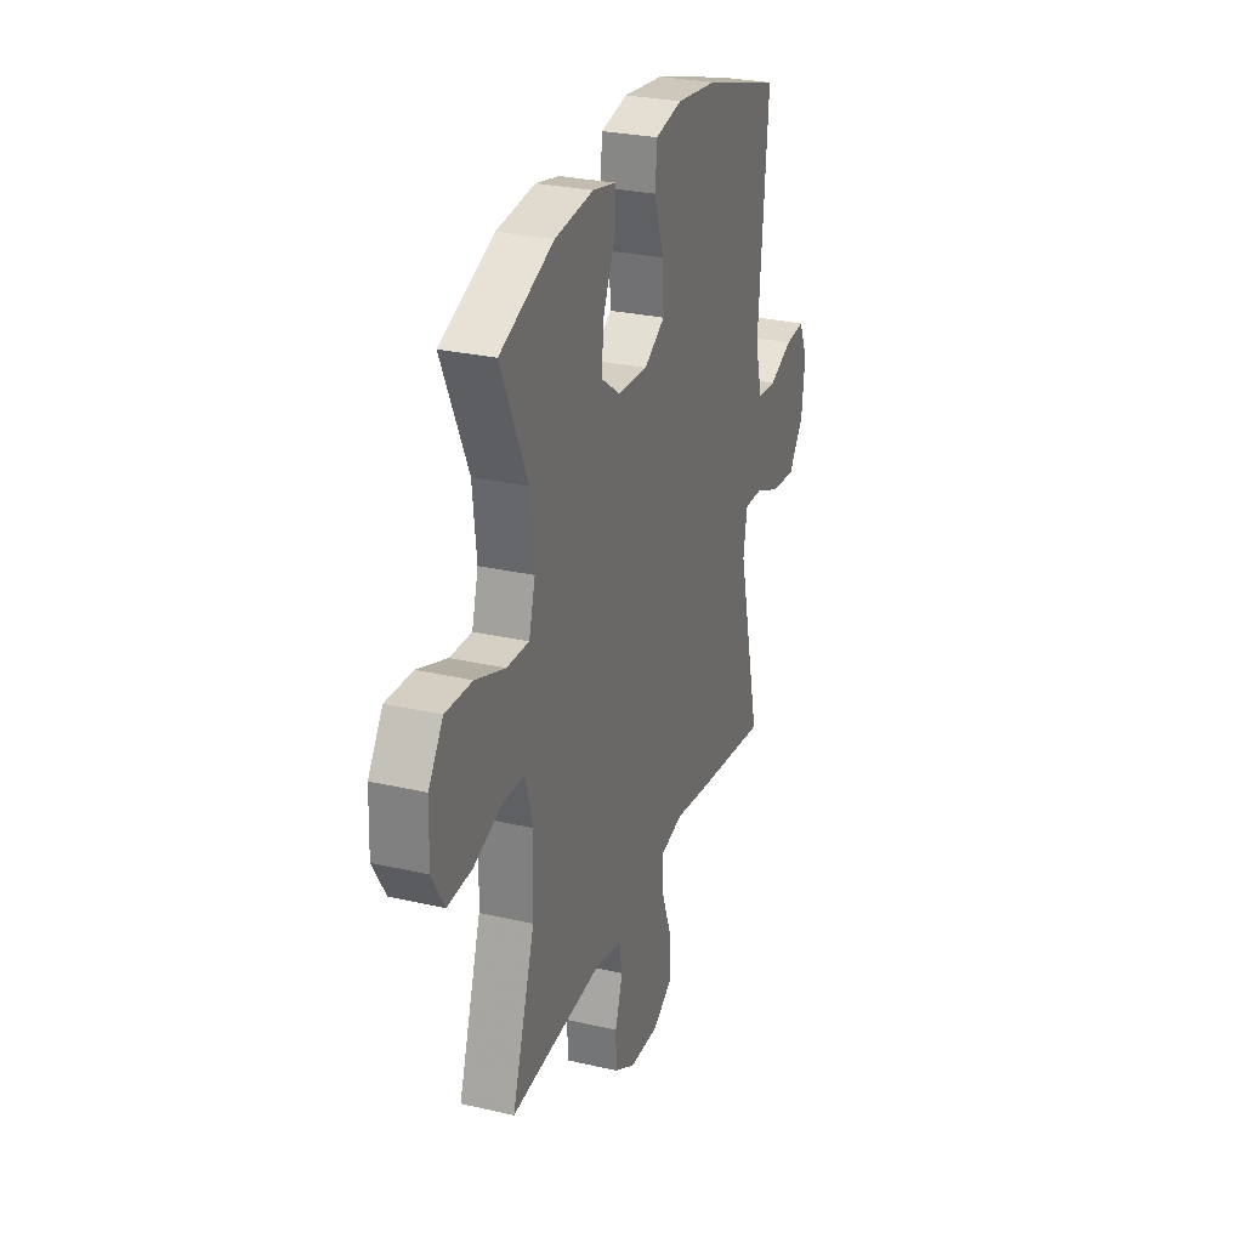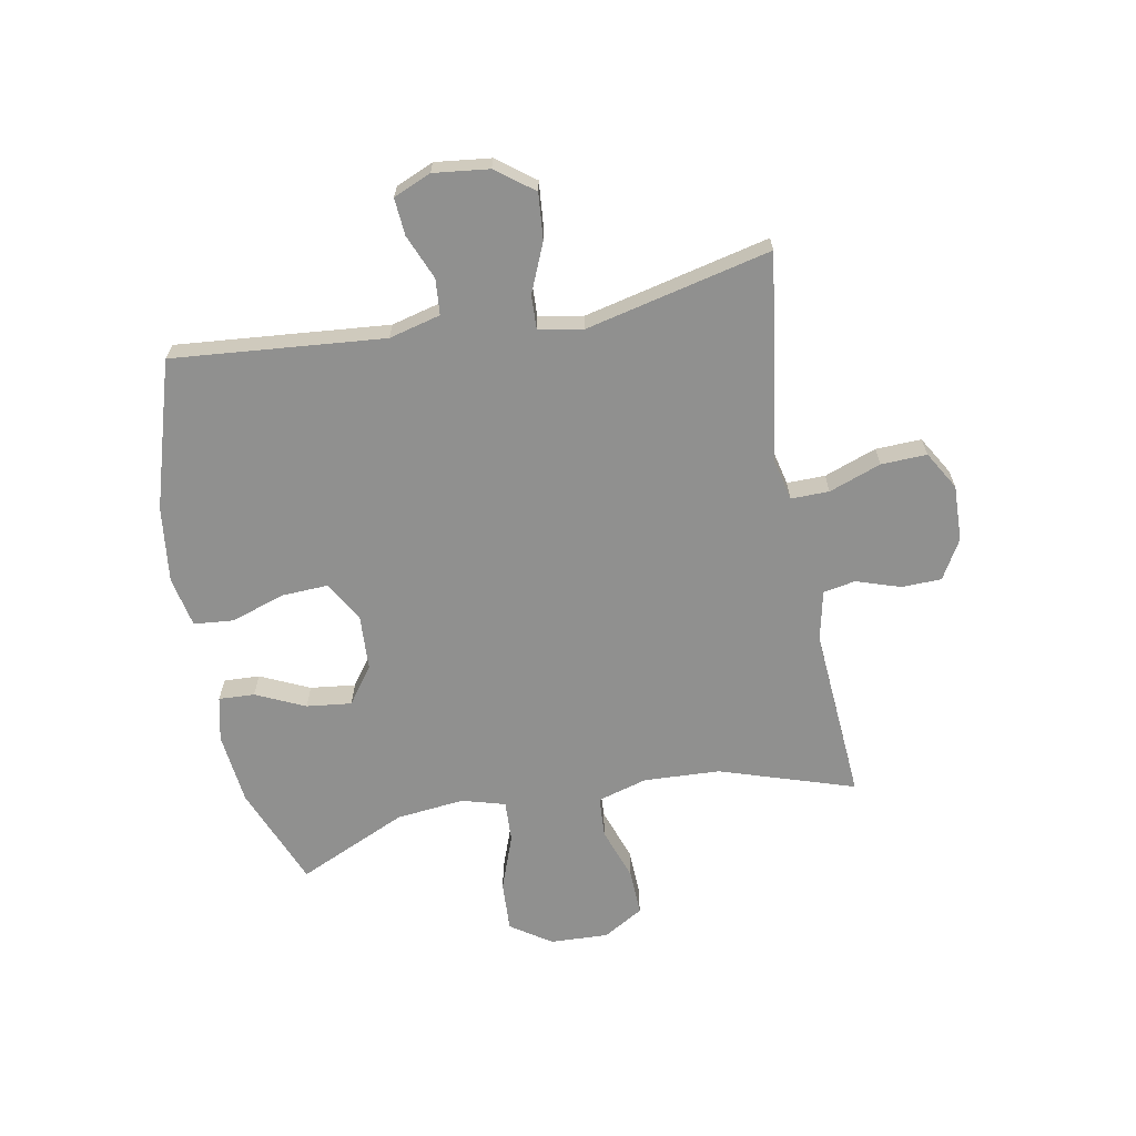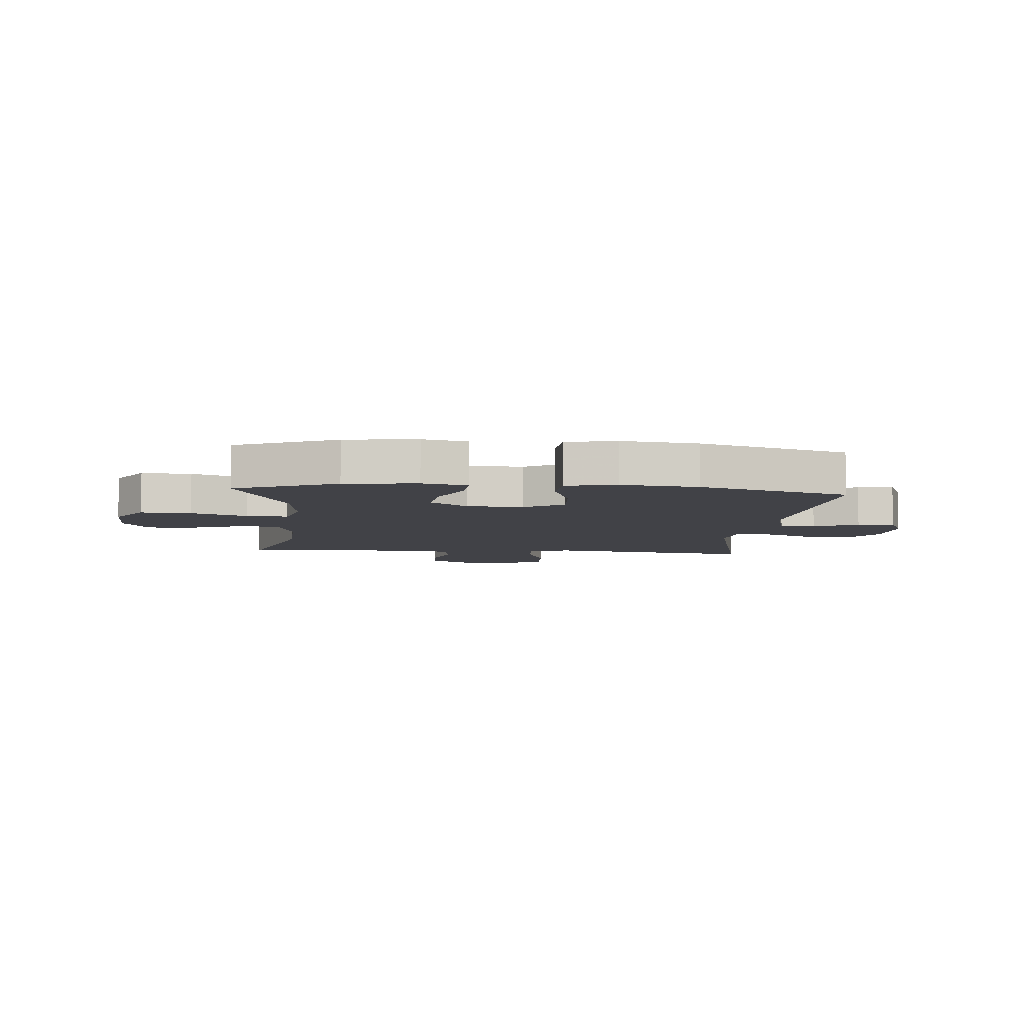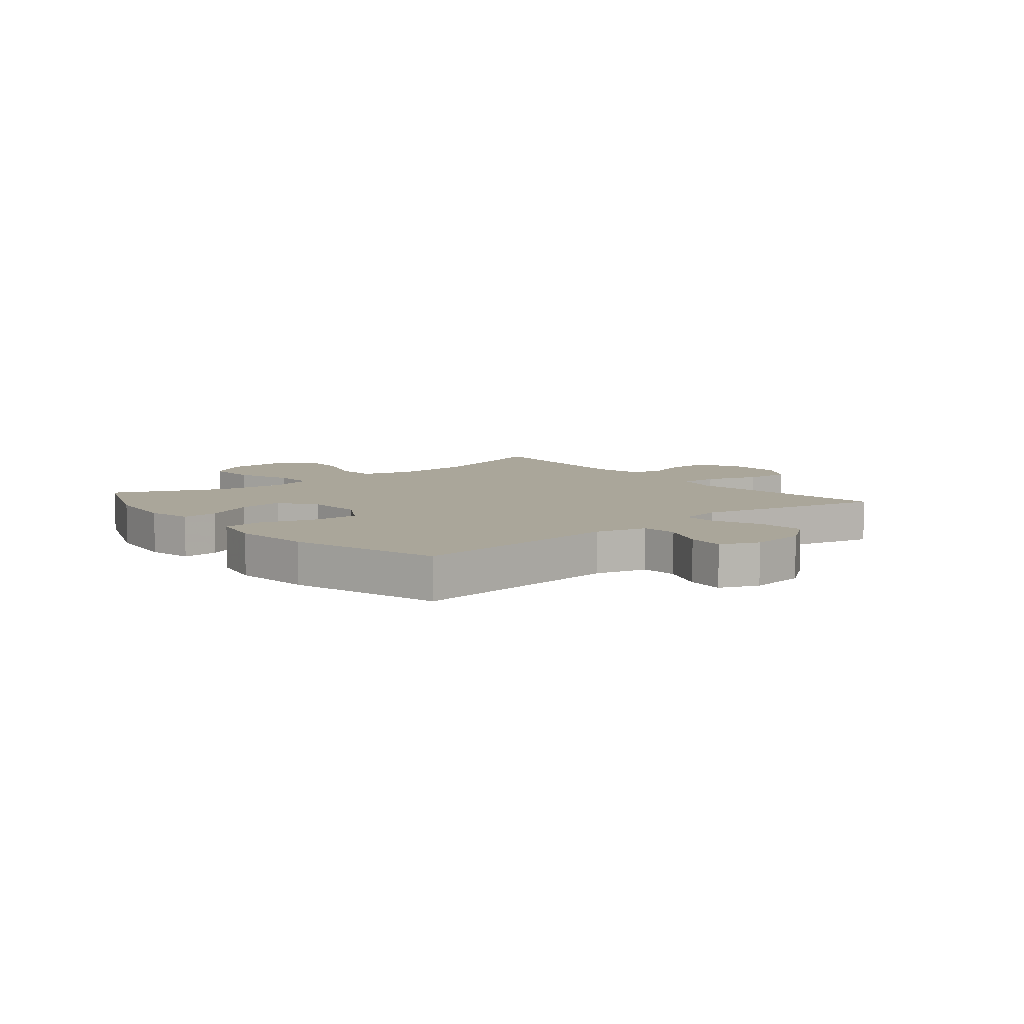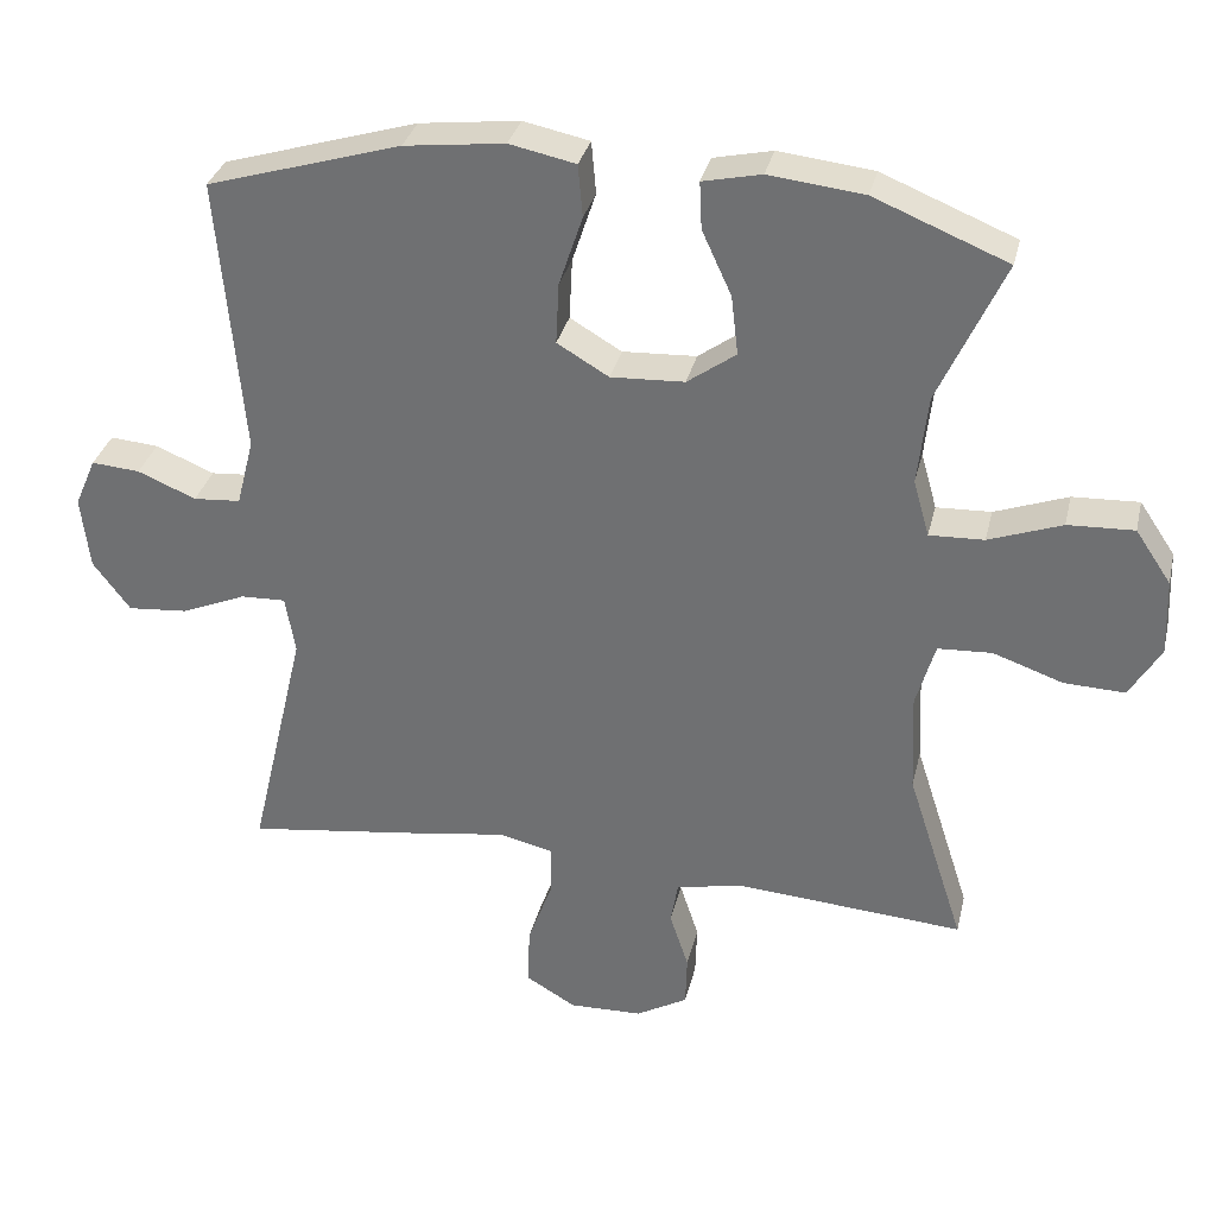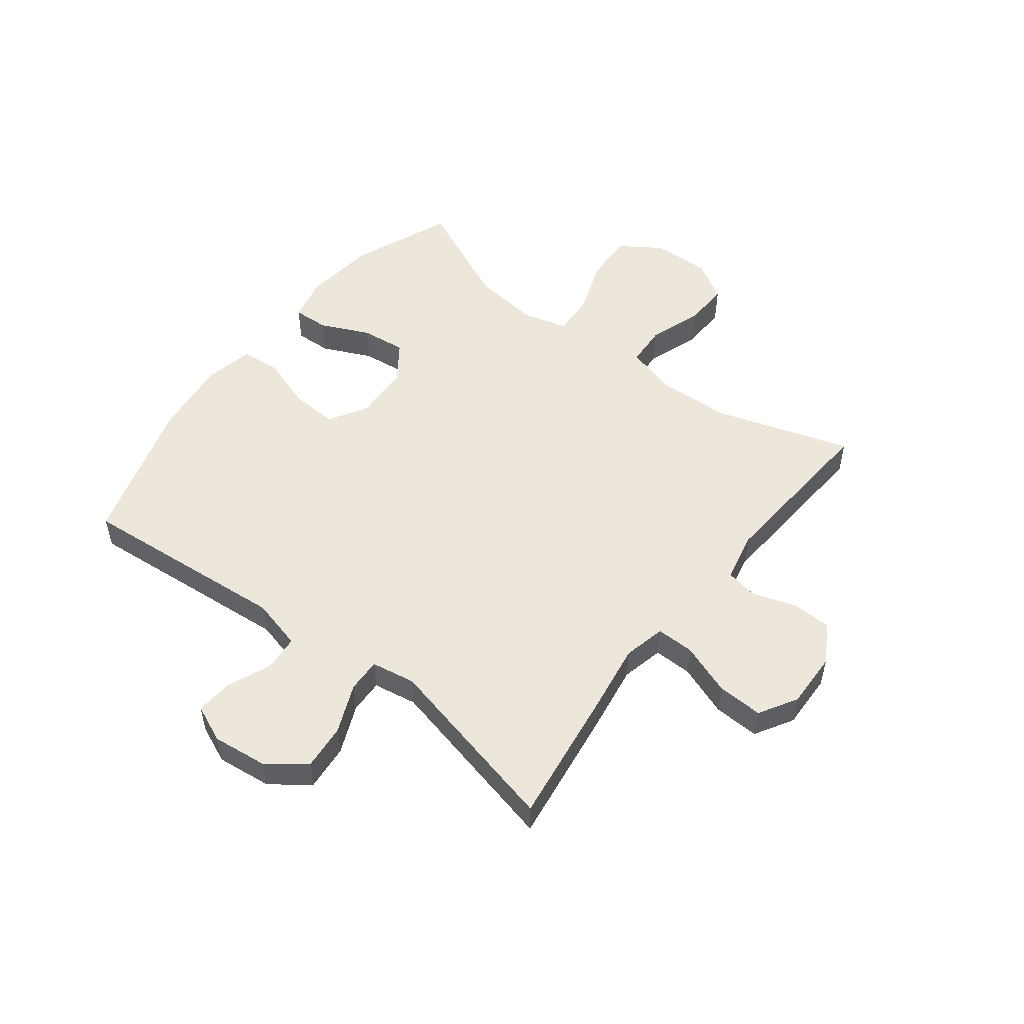
<metadata>
{"format":"obj","ext":"obj","renderer":"f3d","projection":"perspective","resolution":1024,"background":"white","views":[{"elev":28.1,"azim":-70.7,"up":"+Z"},{"elev":-65.6,"azim":100.5,"up":"+Y"},{"elev":-6.8,"azim":-4.6,"up":"+Y"},{"elev":7.8,"azim":50.4,"up":"+Y"},{"elev":32.8,"azim":-166.9,"up":"+Z"},{"elev":52.4,"azim":127.6,"up":"+Y"}]}
</metadata>
<code>
v 0.5 0.07 -0.5
v 0.26 0.07 -0.467
v 0.143 0.07 -0.449
v 0.07 0.07 -0.466
v 0.071 0.07 -0.532
v 0.104 0.07 -0.622
v 0.107 0.07 -0.701
v 0.041 0.07 -0.74
v -0.056 0.07 -0.737
v -0.124 0.07 -0.698
v -0.126 0.07 -0.629
v -0.101 0.07 -0.553
v -0.111 0.07 -0.497
v -0.198 0.07 -0.478
v -0.5 0.07 -0.5
v -0.425 0.07 -0.267
v -0.419 0.07 -0.135
v -0.444 0.07 -0.049
v -0.515 0.07 -0.045
v -0.607 0.07 -0.077
v -0.687 0.07 -0.08
v -0.728 0.07 -0.011
v -0.724 0.07 0.09
v -0.677 0.07 0.16
v -0.59 0.07 0.156
v -0.494 0.07 0.121
v -0.422 0.07 0.118
v -0.401 0.07 0.193
v -0.414 0.07 0.311
v -0.5 0.07 0.5
v -0.325 0.07 0.571
v -0.2 0.07 0.585
v -0.123 0.07 0.568
v -0.126 0.07 0.506
v -0.165 0.07 0.421
v -0.174 0.07 0.343
v -0.11 0.07 0.297
v -0.013 0.07 0.292
v 0.055 0.07 0.332
v 0.051 0.07 0.413
v 0.02 0.07 0.506
v 0.026 0.07 0.575
v 0.113 0.07 0.593
v 0.245 0.07 0.577
v 0.5 0.07 0.5
v 0.468 0.07 0.134
v 0.491 0.07 0.045
v 0.553 0.07 0.04
v 0.63 0.07 0.072
v 0.694 0.07 0.077
v 0.722 0.07 0.012
v 0.711 0.07 -0.084
v 0.662 0.07 -0.149
v 0.582 0.07 -0.142
v 0.497 0.07 -0.106
v 0.438 0.07 -0.104
v 0.425 0.07 -0.18
v 0.5 0 -0.5
v 0.26 0 -0.467
v 0.143 0 -0.449
v 0.07 0 -0.466
v 0.071 0 -0.532
v 0.104 0 -0.622
v 0.107 0 -0.701
v 0.041 0 -0.74
v -0.056 0 -0.737
v -0.124 0 -0.698
v -0.126 0 -0.629
v -0.101 0 -0.553
v -0.111 0 -0.497
v -0.198 0 -0.478
v -0.5 0 -0.5
v -0.425 0 -0.267
v -0.419 0 -0.135
v -0.444 0 -0.049
v -0.515 0 -0.045
v -0.607 0 -0.077
v -0.687 0 -0.08
v -0.728 0 -0.011
v -0.724 0 0.09
v -0.677 0 0.16
v -0.59 0 0.156
v -0.494 0 0.121
v -0.422 0 0.118
v -0.401 0 0.193
v -0.414 0 0.311
v -0.5 0 0.5
v -0.325 0 0.571
v -0.2 0 0.585
v -0.123 0 0.568
v -0.126 0 0.506
v -0.165 0 0.421
v -0.174 0 0.343
v -0.11 0 0.297
v -0.013 0 0.292
v 0.055 0 0.332
v 0.051 0 0.413
v 0.02 0 0.506
v 0.026 0 0.575
v 0.113 0 0.593
v 0.245 0 0.577
v 0.5 0 0.5
v 0.468 0 0.134
v 0.491 0 0.045
v 0.553 0 0.04
v 0.63 0 0.072
v 0.694 0 0.077
v 0.722 0 0.012
v 0.711 0 -0.084
v 0.662 0 -0.149
v 0.582 0 -0.142
v 0.497 0 -0.106
v 0.438 0 -0.104
v 0.425 0 -0.18
f 52 53 54 55
f 52 55 56
f 51 52 56
f 48 49 50 51
f 47 48 51 56
f 46 47 56
f 45 46 56 57
f 43 44 45 57
f 40 41 42 43
f 39 40 43 57
f 32 33 34 35
f 32 35 36
f 29 30 31 32
f 28 29 32 36
f 27 28 36 37
f 23 24 25 26
f 23 26 27
f 22 23 27
f 19 20 21 22
f 18 19 22 27
f 17 18 27 37
f 14 15 16
f 13 14 16 17
f 9 10 11 12
f 9 12 13
f 8 9 13
f 5 6 7 8
f 4 5 8 13
f 3 4 13 17
f 38 39 57 1
f 3 17 37 38
f 1 2 3 38
f 112 111 110 109
f 113 112 109
f 113 109 108
f 108 107 106 105
f 113 108 105 104
f 113 104 103
f 114 113 103 102
f 114 102 101 100
f 100 99 98 97
f 114 100 97 96
f 92 91 90 89
f 93 92 89
f 89 88 87 86
f 93 89 86 85
f 94 93 85 84
f 83 82 81 80
f 84 83 80
f 84 80 79
f 79 78 77 76
f 84 79 76 75
f 94 84 75 74
f 73 72 71
f 74 73 71 70
f 69 68 67 66
f 70 69 66
f 70 66 65
f 65 64 63 62
f 70 65 62 61
f 74 70 61 60
f 58 114 96 95
f 95 94 74 60
f 95 60 59 58
f 1 58 59 2
f 2 59 60 3
f 3 60 61 4
f 4 61 62 5
f 5 62 63 6
f 6 63 64 7
f 7 64 65 8
f 8 65 66 9
f 9 66 67 10
f 10 67 68 11
f 11 68 69 12
f 12 69 70 13
f 13 70 71 14
f 14 71 72 15
f 15 72 73 16
f 16 73 74 17
f 17 74 75 18
f 18 75 76 19
f 19 76 77 20
f 20 77 78 21
f 21 78 79 22
f 22 79 80 23
f 23 80 81 24
f 24 81 82 25
f 25 82 83 26
f 26 83 84 27
f 27 84 85 28
f 28 85 86 29
f 29 86 87 30
f 30 87 88 31
f 31 88 89 32
f 32 89 90 33
f 33 90 91 34
f 34 91 92 35
f 35 92 93 36
f 36 93 94 37
f 37 94 95 38
f 38 95 96 39
f 39 96 97 40
f 40 97 98 41
f 41 98 99 42
f 42 99 100 43
f 43 100 101 44
f 44 101 102 45
f 45 102 103 46
f 46 103 104 47
f 47 104 105 48
f 48 105 106 49
f 49 106 107 50
f 50 107 108 51
f 51 108 109 52
f 52 109 110 53
f 53 110 111 54
f 54 111 112 55
f 55 112 113 56
f 56 113 114 57
f 57 114 58 1

</code>
